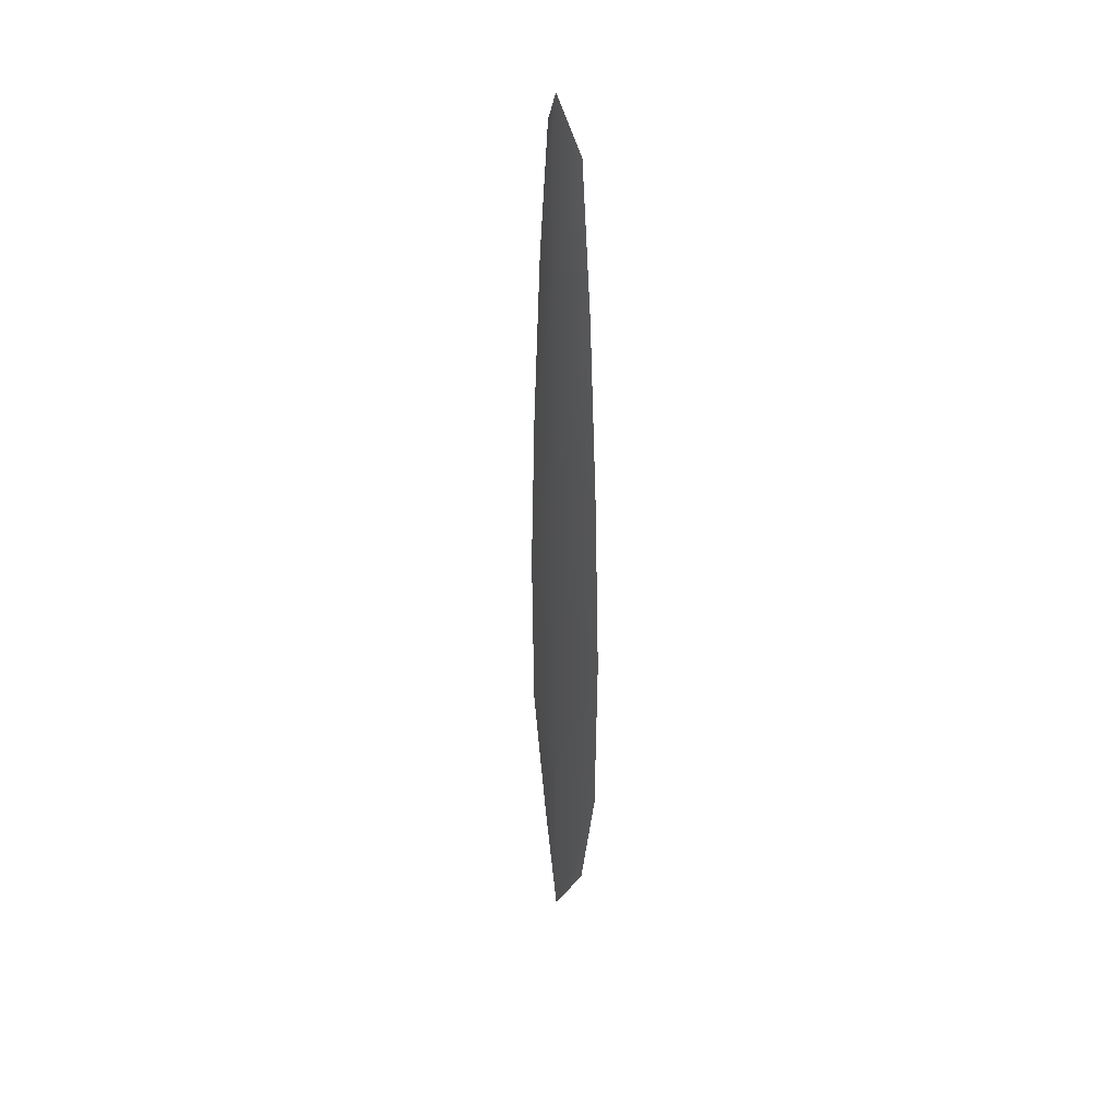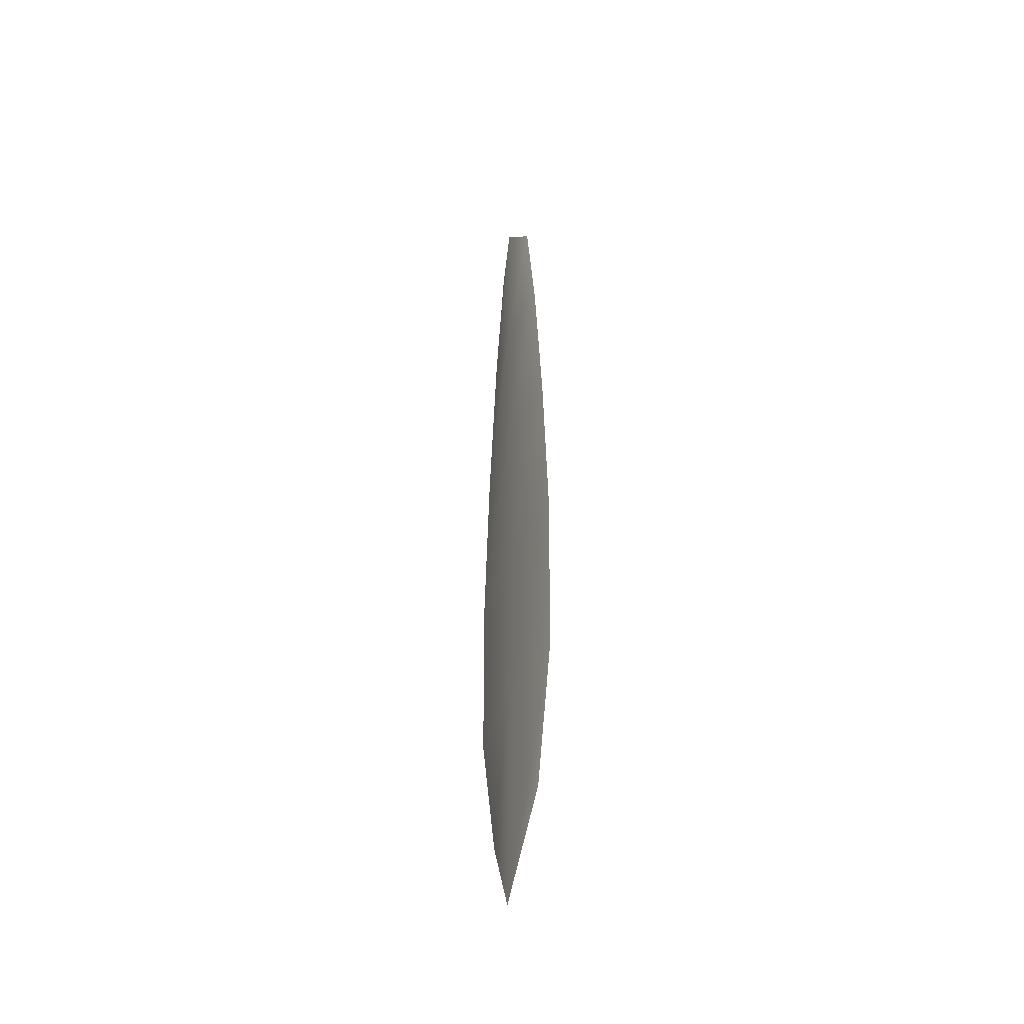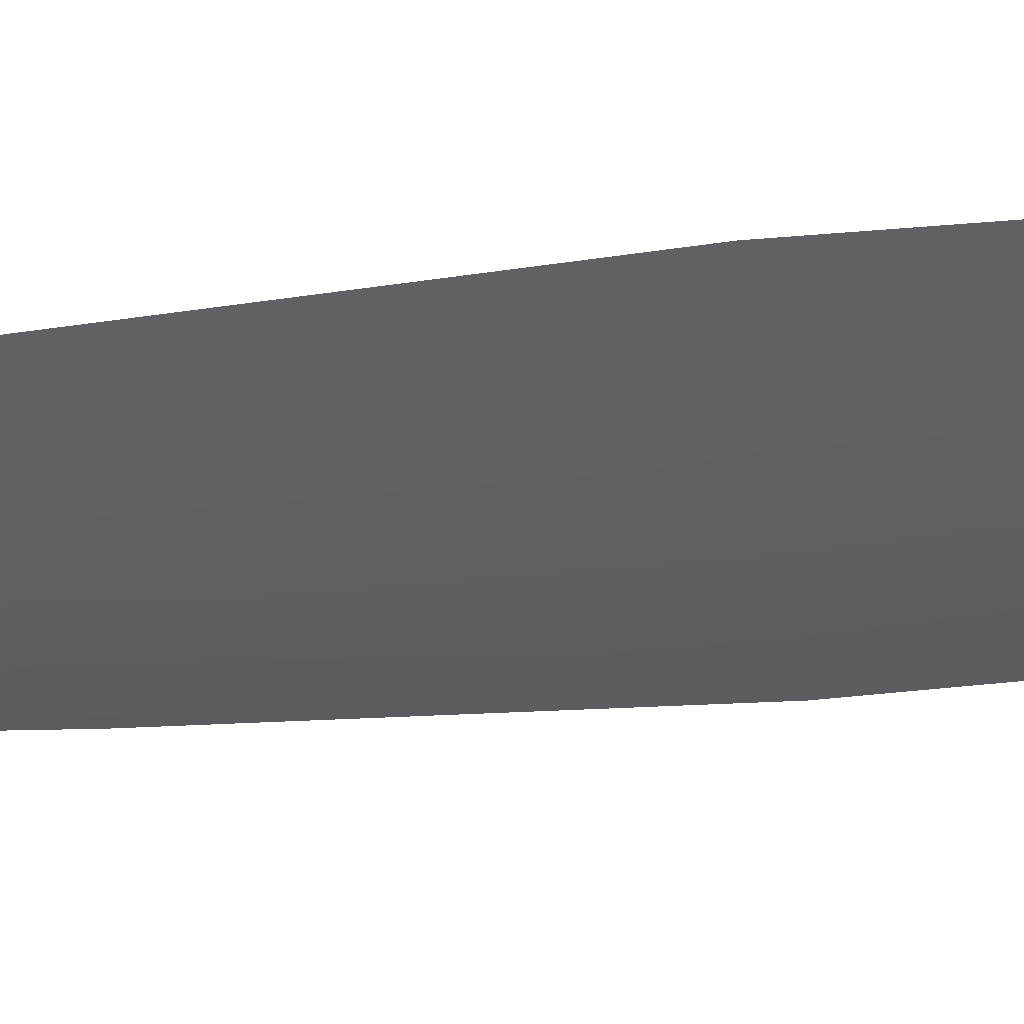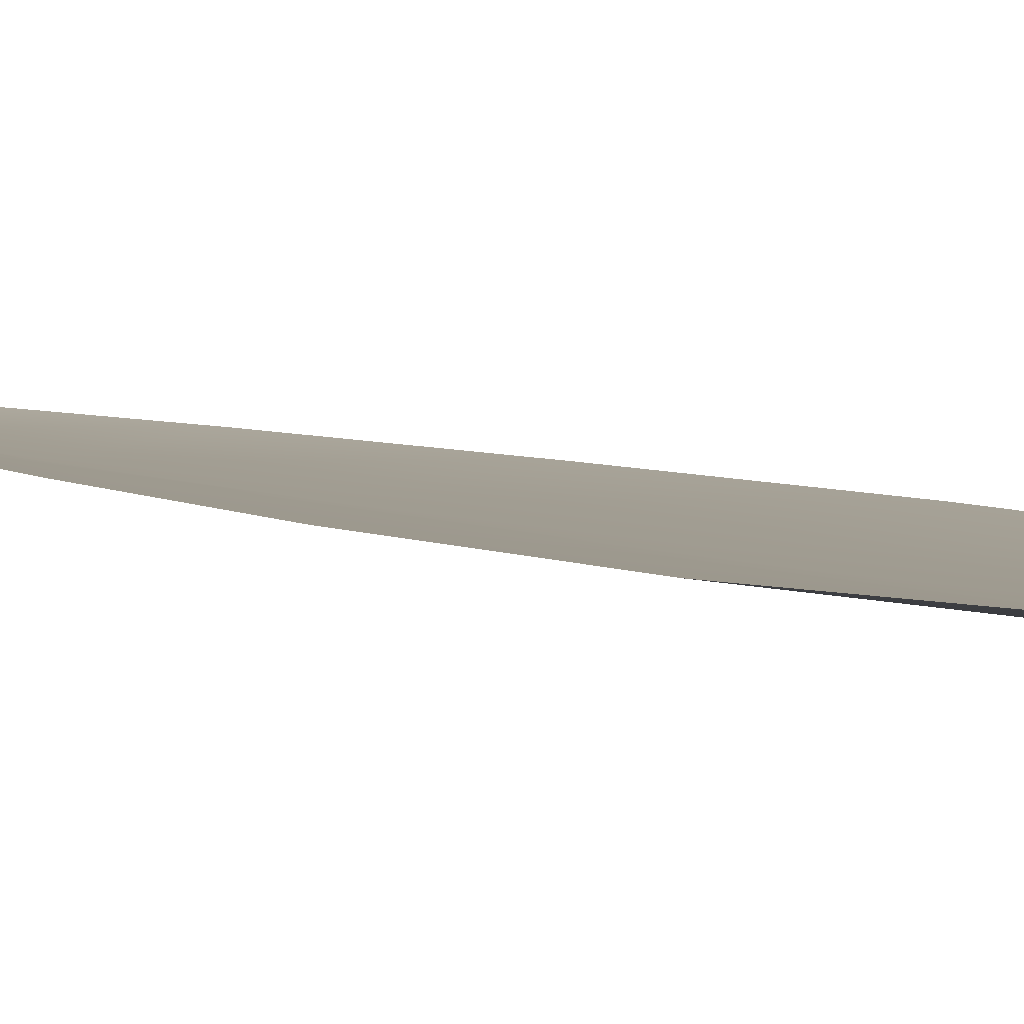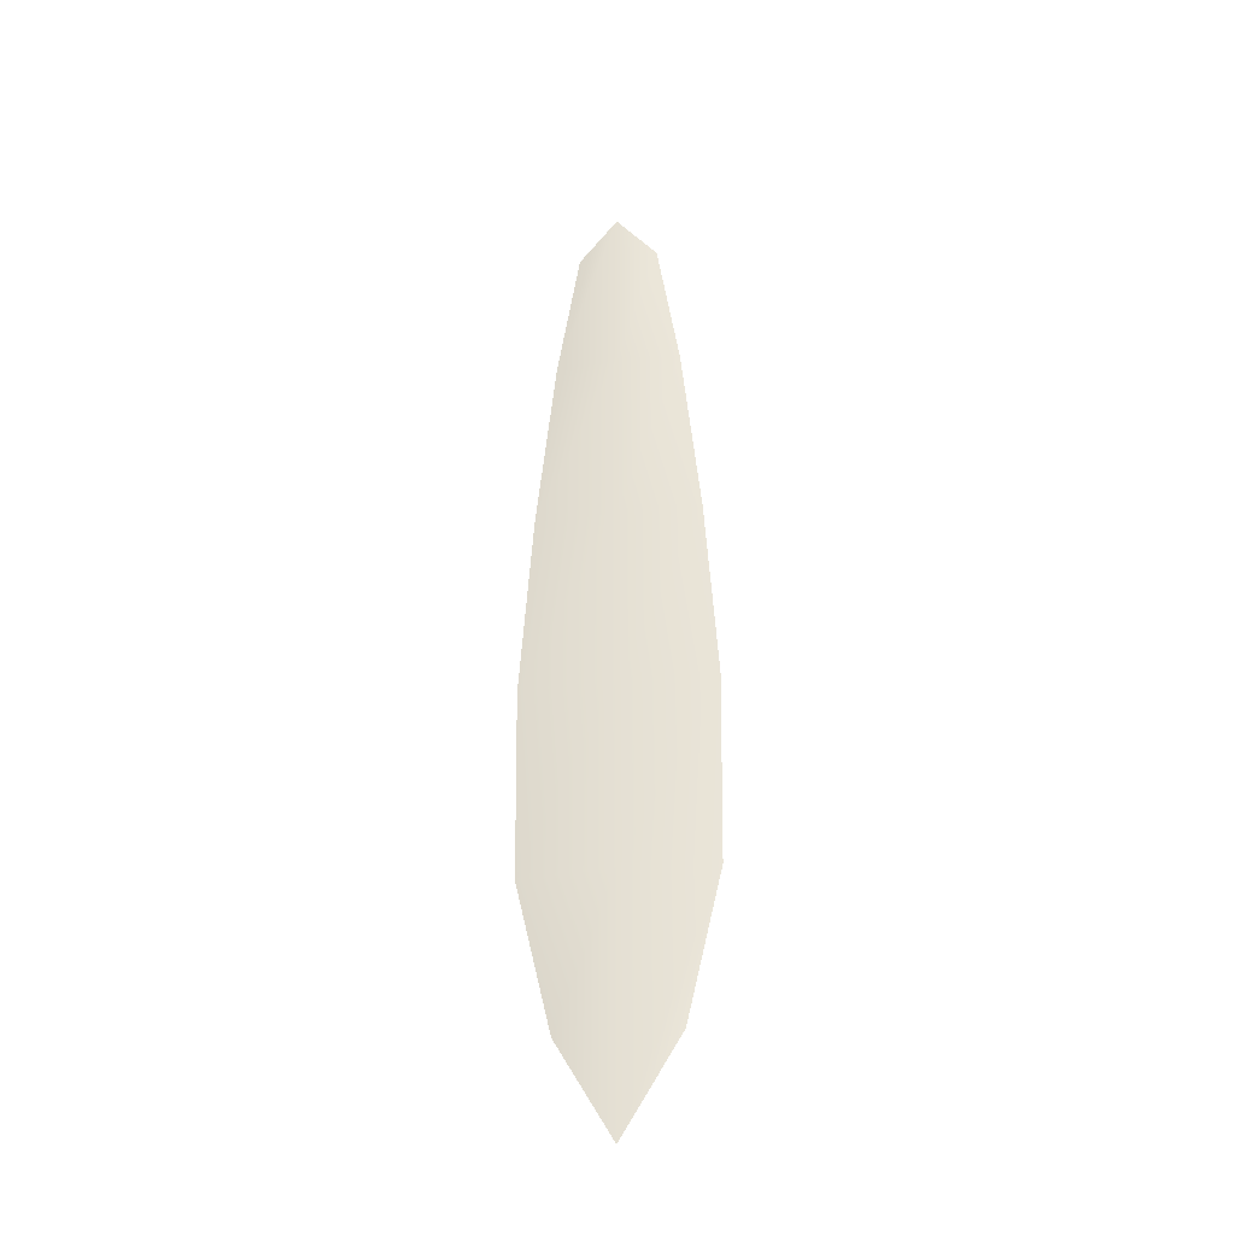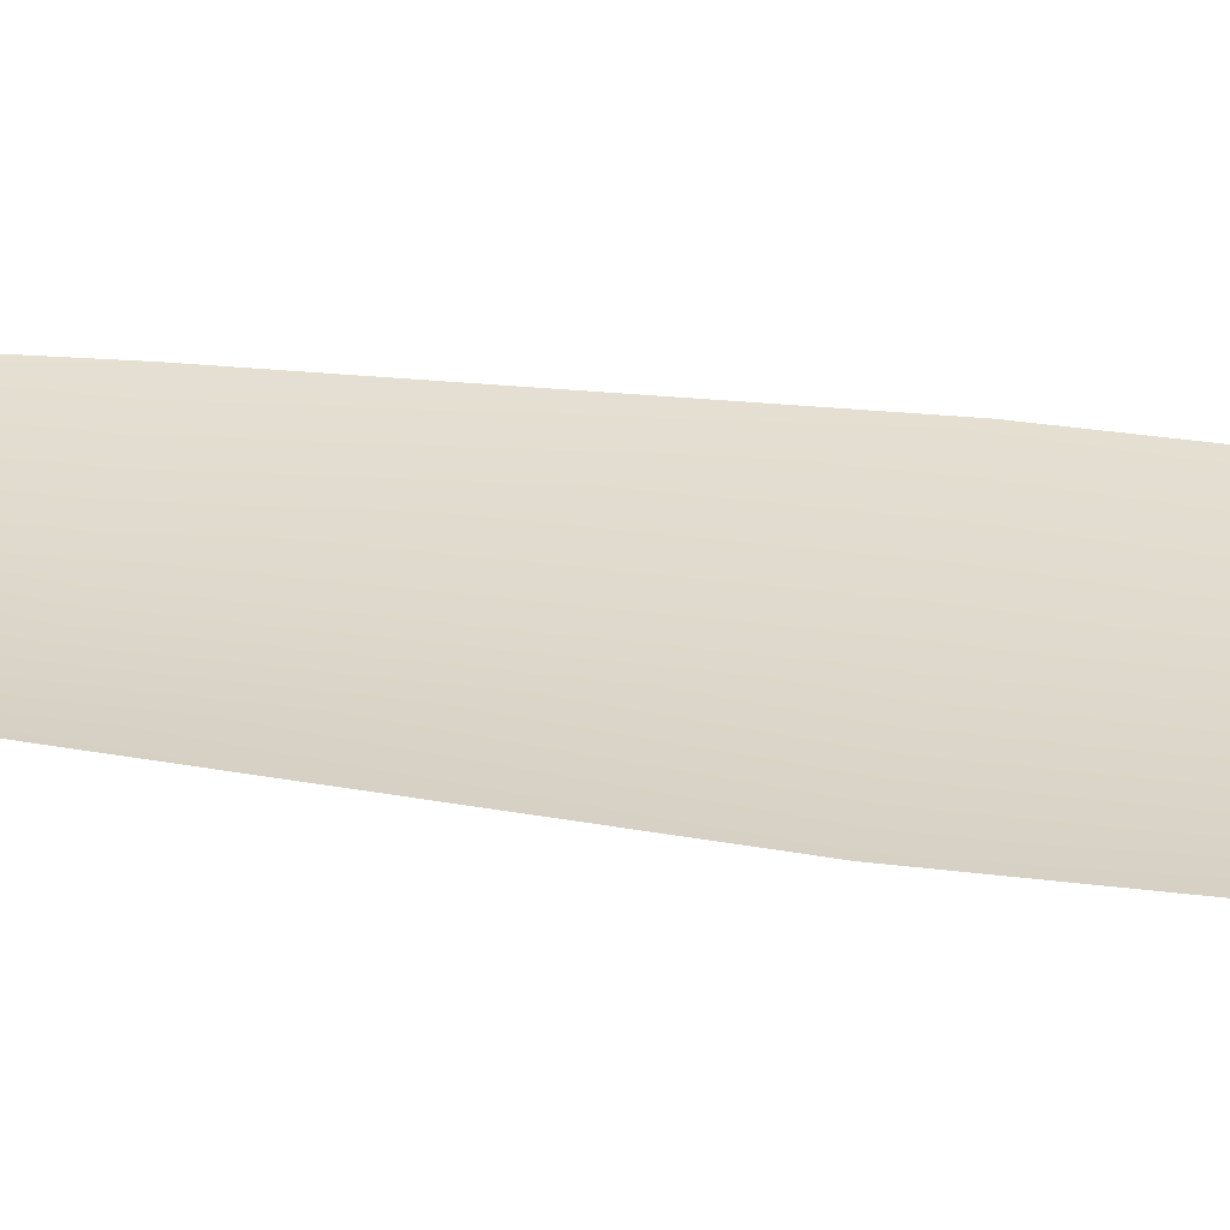
<metadata>
{"format":"obj","ext":"obj","renderer":"f3d","projection":"perspective","resolution":1024,"background":"white","views":[{"elev":38.0,"azim":-111.5,"up":"+Y"},{"elev":-45.2,"azim":-111.9,"up":"+Y"},{"elev":-40.9,"azim":-82.8,"up":"+Z"},{"elev":4.0,"azim":-27.0,"up":"+Z"},{"elev":-35.3,"azim":-170.4,"up":"+Y"},{"elev":31.9,"azim":-78.9,"up":"+Z"}]}
</metadata>
<code>
o feather_flight_secondary_025
v 0.1786 0.3496 0.06963
v 0.1698 0.3496 0.06963
v 0.1802 0.2555 0.06955
v 0.1682 0.2555 0.06955
v 0.1742 0.3544 0.06873
v 0.1742 0.245 0.06864
v 0.181 0.3337 0.06961
v 0.183 0.3129 0.0696
v 0.1842 0.2922 0.06958
v 0.1839 0.2714 0.06957
v 0.1645 0.2714 0.06957
v 0.1642 0.2922 0.06958
v 0.1655 0.3129 0.0696
v 0.1675 0.3337 0.06961
v 0.1742 0.3337 0.06871
v 0.1742 0.3129 0.0687
v 0.1742 0.2922 0.06868
v 0.1742 0.2714 0.06866
f 18 10 3 6
f 11 18 6 4
f 5 1 7 15
f 15 7 8 16
f 16 8 9 17
f 17 9 10 18
f 2 5 15 14
f 14 15 16 13
f 13 16 17 12
f 12 17 18 11

</code>
